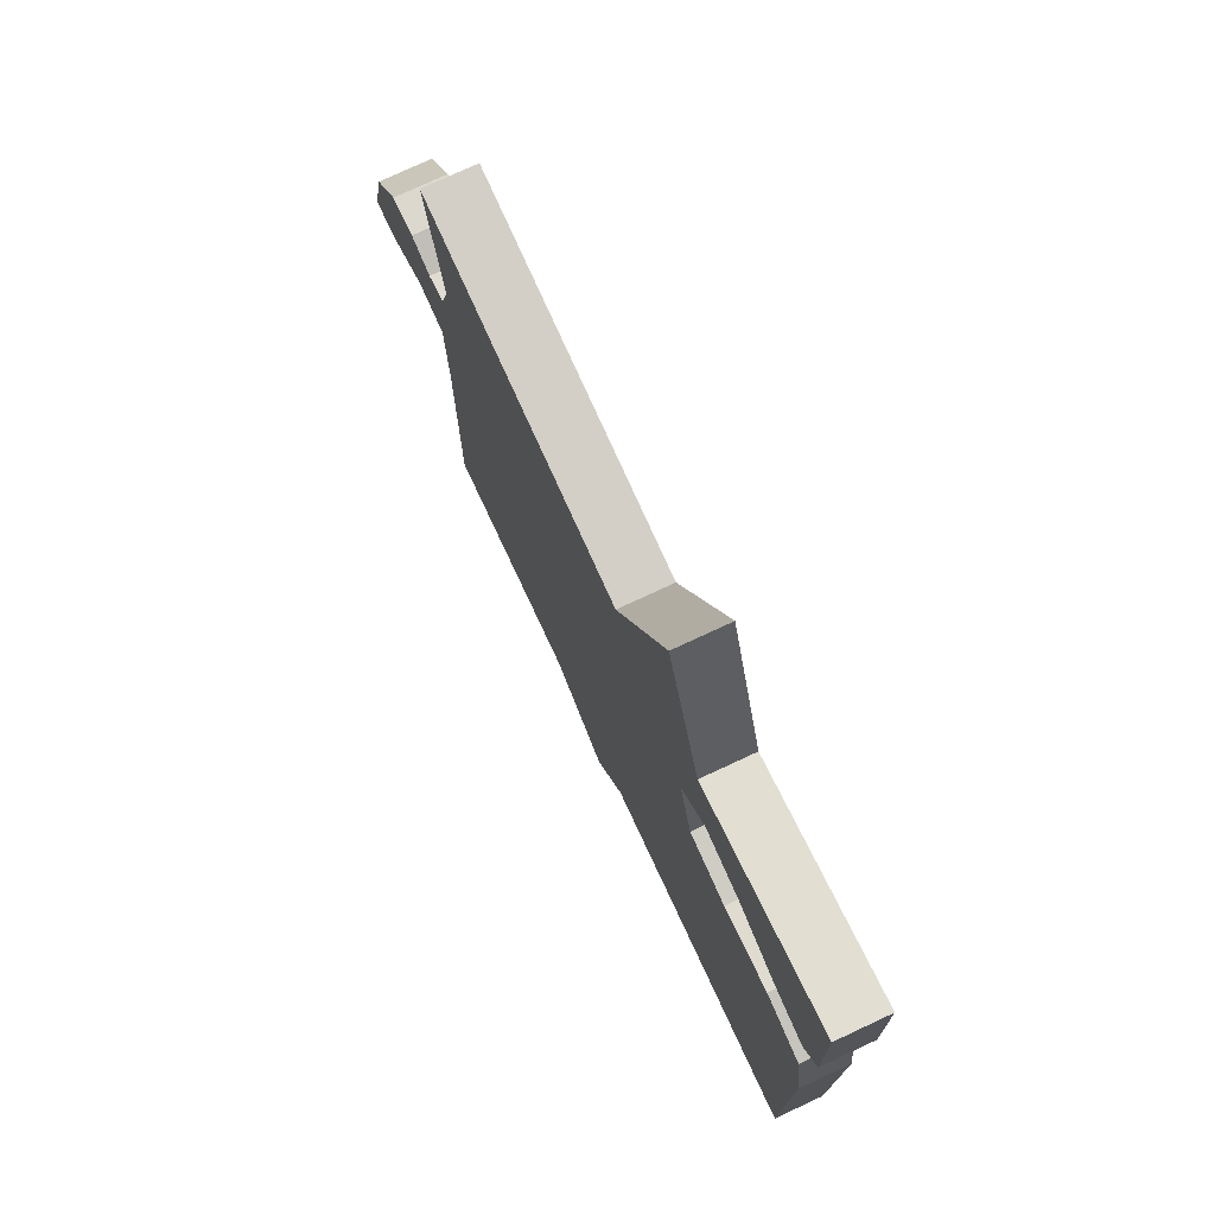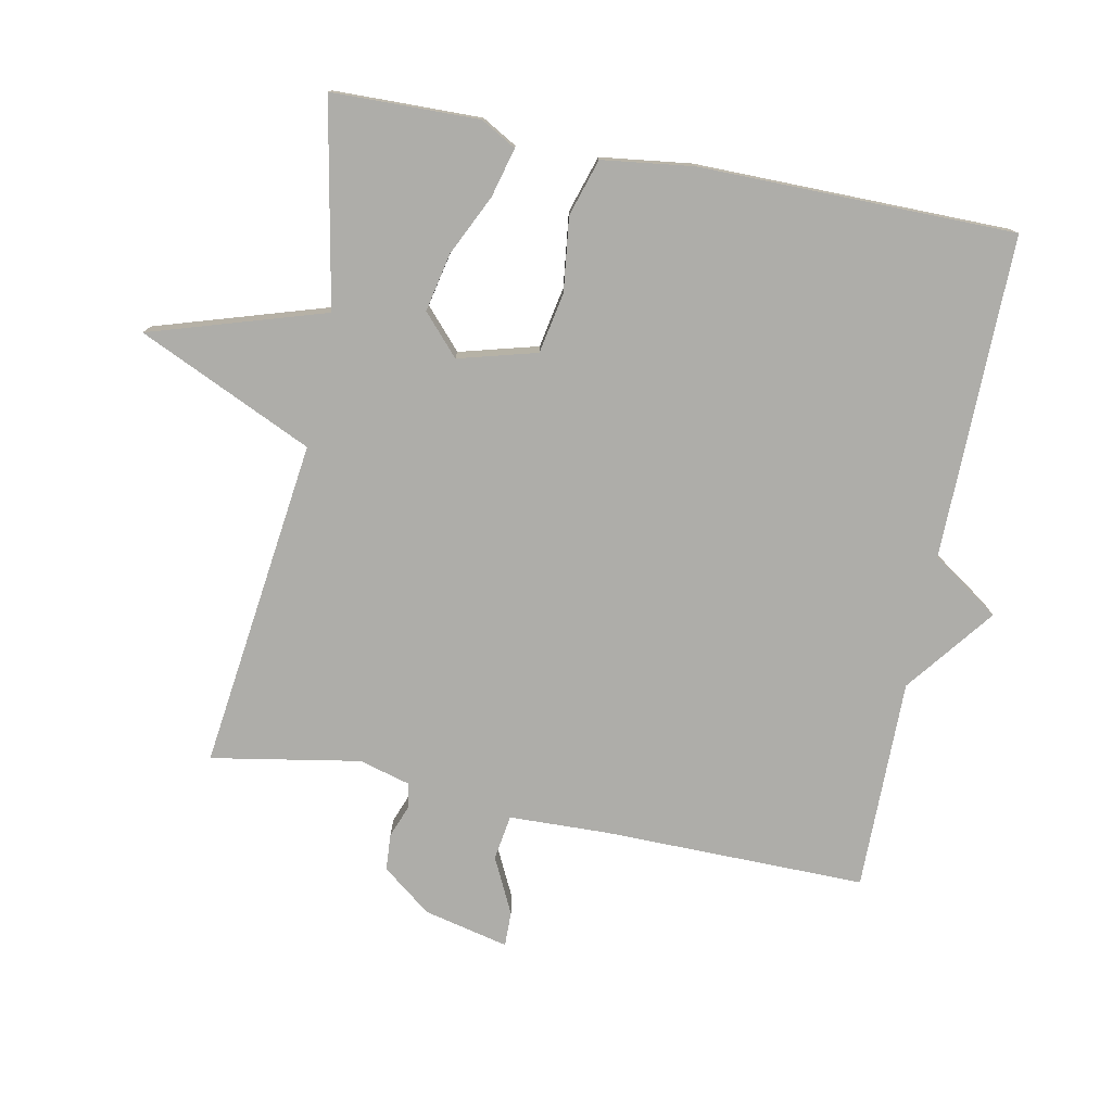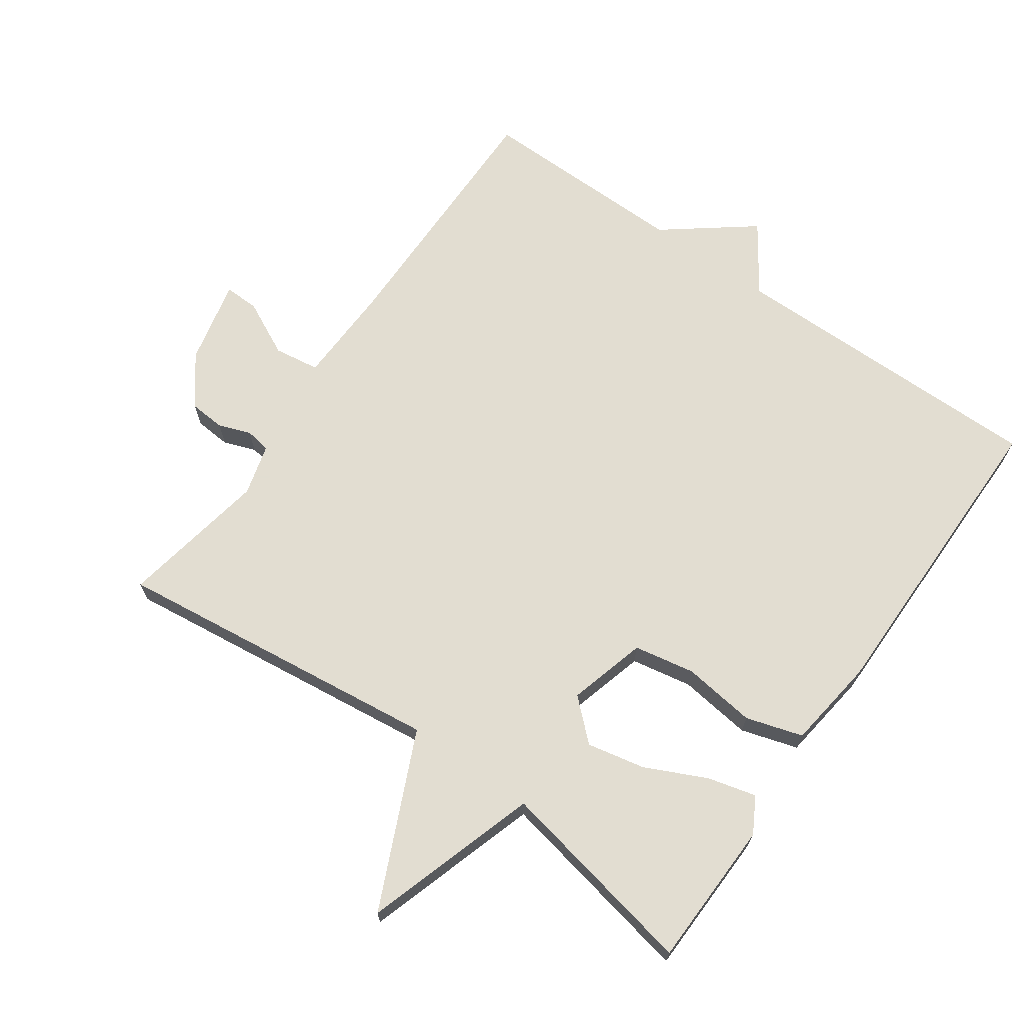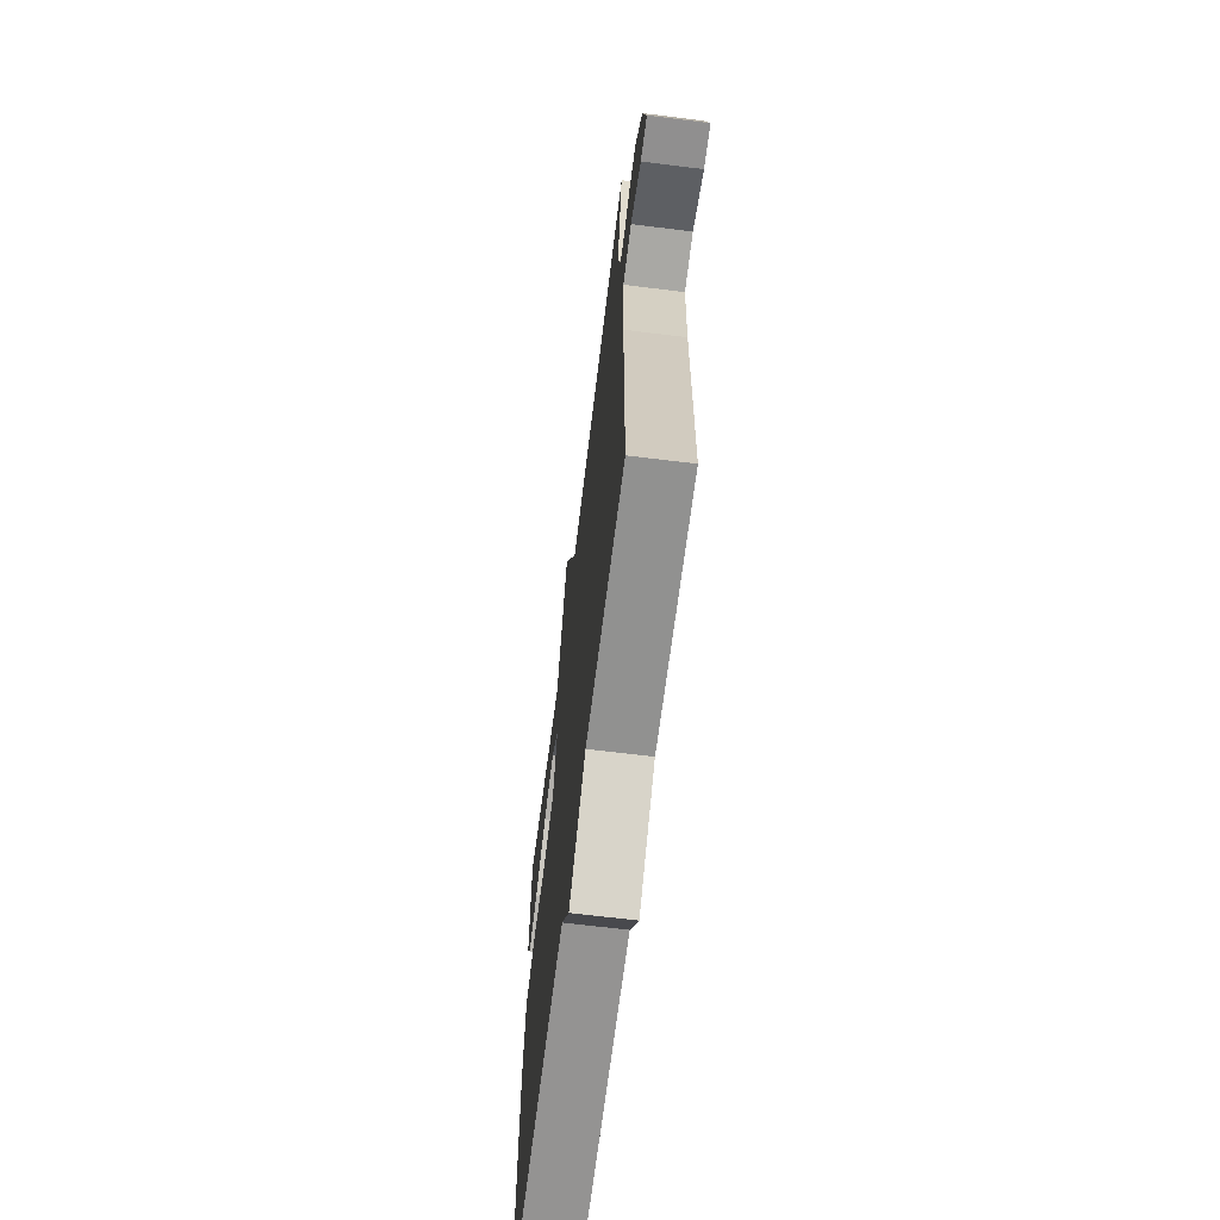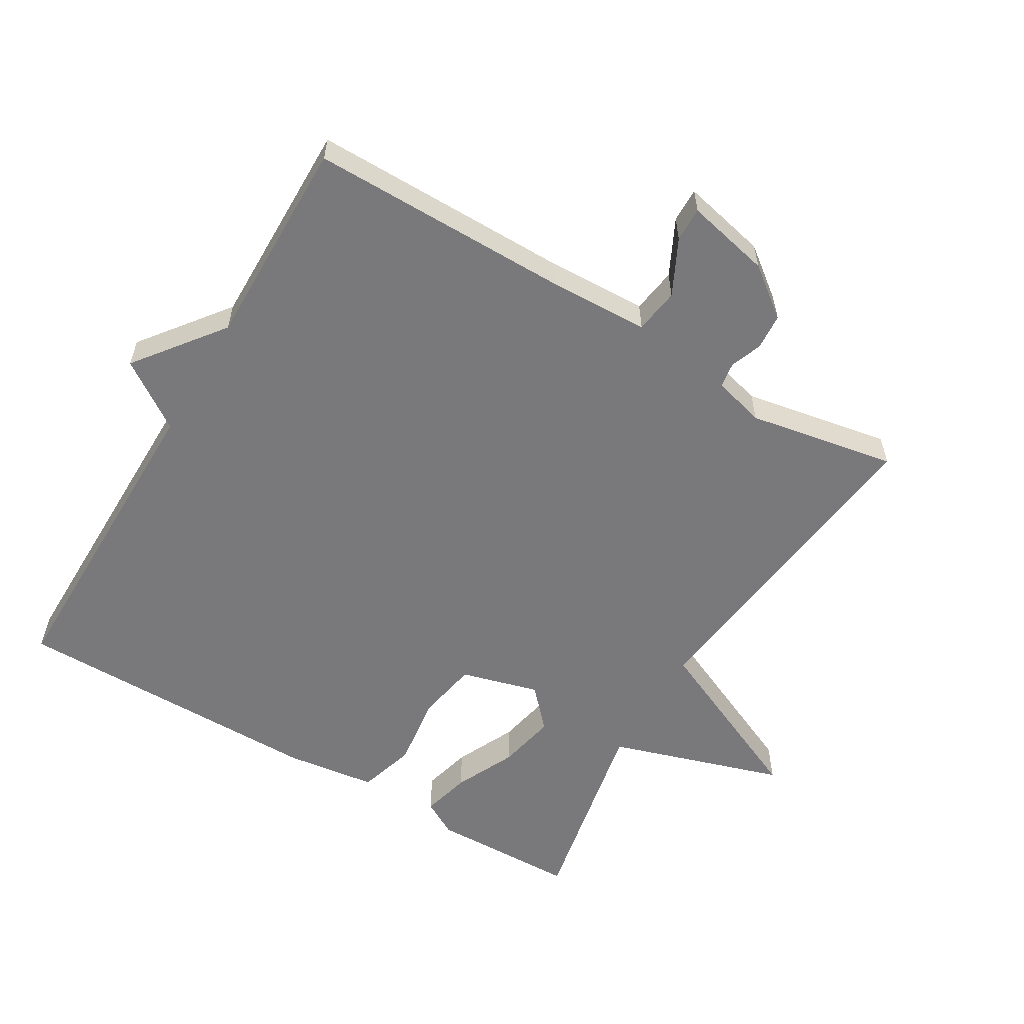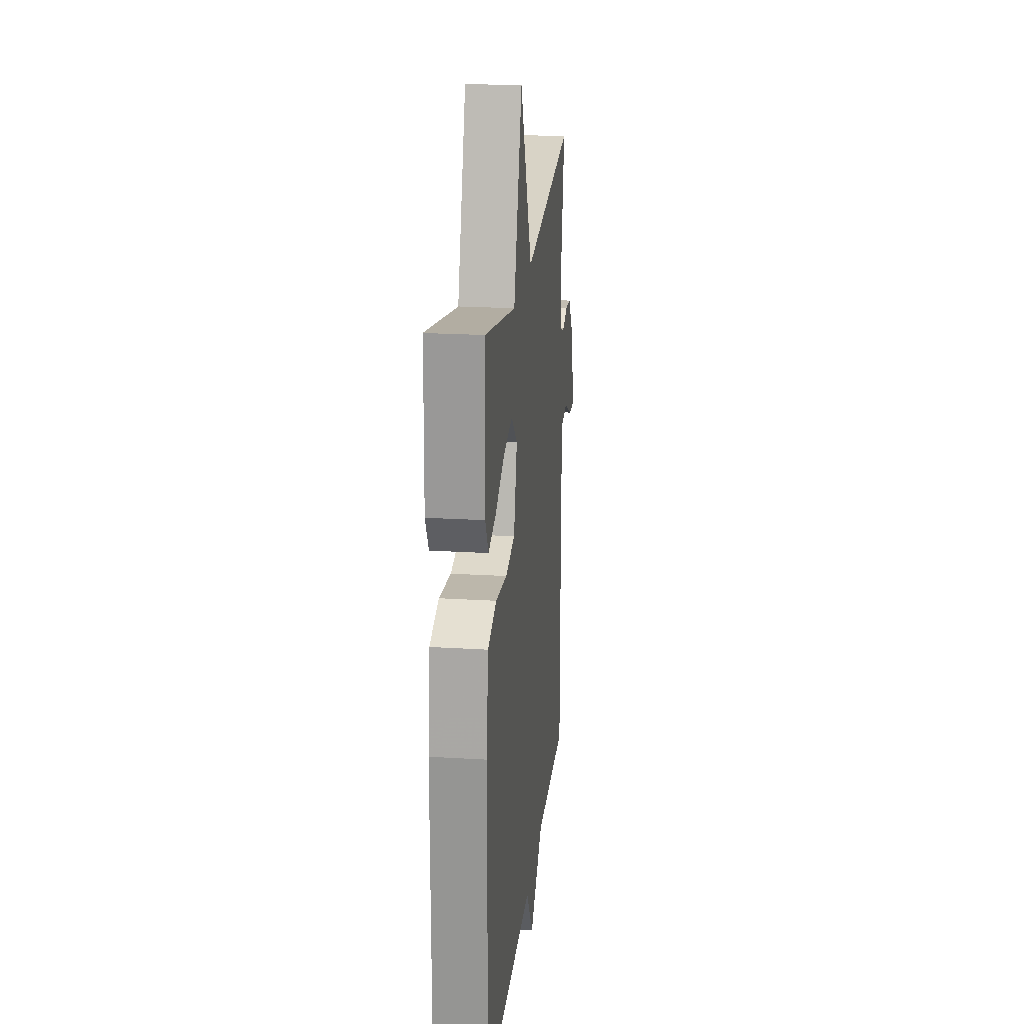
<metadata>
{"format":"obj","ext":"obj","renderer":"f3d","projection":"perspective","resolution":1024,"background":"white","views":[{"elev":75.7,"azim":65.0,"up":"+Z"},{"elev":-77.1,"azim":78.6,"up":"+Y"},{"elev":68.6,"azim":35.2,"up":"+Y"},{"elev":-66.5,"azim":-97.1,"up":"+Z"},{"elev":-57.9,"azim":-120.6,"up":"+Y"},{"elev":21.5,"azim":96.2,"up":"+Z"}]}
</metadata>
<code>
v -0.5 0.07 0.5
v -0.005 0.07 0.44
v 0.113 0.07 0.701
v 0.195 0.07 0.44
v 0.5 0.07 0.5
v 0.505 0.07 0.28
v 0.475 0.07 0.227
v 0.402 0.07 0.246
v 0.311 0.07 0.289
v 0.224 0.07 0.307
v 0.165 0.07 0.253
v 0.197 0.07 0.136
v 0.288 0.07 0.119
v 0.398 0.07 0.133
v 0.483 0.07 0.107
v 0.501 0.07 -0.029
v 0.5 0.07 -0.5
v 0.016 0.07 -0.497
v -0.053 0.07 -0.598
v -0.184 0.07 -0.497
v -0.5 0.07 -0.5
v -0.498 0.07 -0.107
v -0.503 0.07 0.041
v -0.571 0.07 0.051
v -0.654 0.07 0.01
v -0.706 0.07 0.009
v -0.677 0.07 0.136
v -0.621 0.07 0.209
v -0.567 0.07 0.213
v -0.519 0.07 0.195
v -0.481 0.07 0.201
v -0.46 0.07 0.278
v -0.5 0 0.5
v -0.005 0 0.44
v 0.113 0 0.701
v 0.195 0 0.44
v 0.5 0 0.5
v 0.505 0 0.28
v 0.475 0 0.227
v 0.402 0 0.246
v 0.311 0 0.289
v 0.224 0 0.307
v 0.165 0 0.253
v 0.197 0 0.136
v 0.288 0 0.119
v 0.398 0 0.133
v 0.483 0 0.107
v 0.501 0 -0.029
v 0.5 0 -0.5
v 0.016 0 -0.497
v -0.053 0 -0.598
v -0.184 0 -0.497
v -0.5 0 -0.5
v -0.498 0 -0.107
v -0.503 0 0.041
v -0.571 0 0.051
v -0.654 0 0.01
v -0.706 0 0.009
v -0.677 0 0.136
v -0.621 0 0.209
v -0.567 0 0.213
v -0.519 0 0.195
v -0.481 0 0.201
v -0.46 0 0.278
f 28 29 30
f 27 28 30
f 26 27 30
f 25 26 30
f 24 25 30
f 23 24 30 31
f 22 23 31 32
f 20 21 22 32
f 32 1 2
f 20 32 2
f 19 20 2
f 18 19 2
f 16 17 18
f 15 16 18
f 14 15 18
f 13 14 18
f 7 8 9
f 6 7 9
f 5 6 9
f 4 5 9
f 4 9 10
f 3 4 10 11
f 18 2 3 11
f 12 13 18
f 11 12 18
f 62 61 60
f 62 60 59
f 62 59 58
f 62 58 57
f 62 57 56
f 63 62 56 55
f 64 63 55 54
f 64 54 53 52
f 34 33 64
f 34 64 52
f 34 52 51
f 34 51 50
f 50 49 48
f 50 48 47
f 50 47 46
f 50 46 45
f 41 40 39
f 41 39 38
f 41 38 37
f 41 37 36
f 42 41 36
f 43 42 36 35
f 43 35 34 50
f 50 45 44
f 50 44 43
f 1 33 34 2
f 2 34 35 3
f 3 35 36 4
f 4 36 37 5
f 5 37 38 6
f 6 38 39 7
f 7 39 40 8
f 8 40 41 9
f 9 41 42 10
f 10 42 43 11
f 11 43 44 12
f 12 44 45 13
f 13 45 46 14
f 14 46 47 15
f 15 47 48 16
f 16 48 49 17
f 17 49 50 18
f 18 50 51 19
f 19 51 52 20
f 20 52 53 21
f 21 53 54 22
f 22 54 55 23
f 23 55 56 24
f 24 56 57 25
f 25 57 58 26
f 26 58 59 27
f 27 59 60 28
f 28 60 61 29
f 29 61 62 30
f 30 62 63 31
f 31 63 64 32
f 32 64 33 1

</code>
